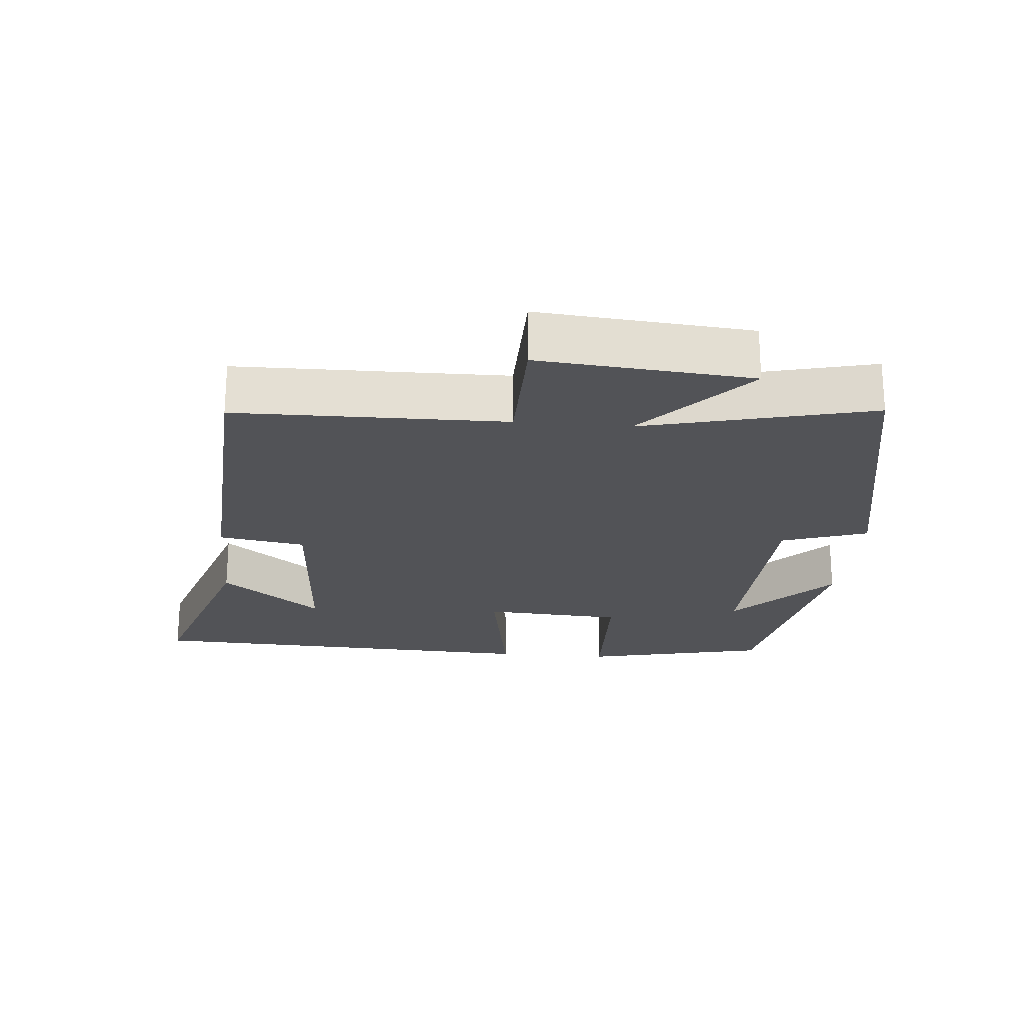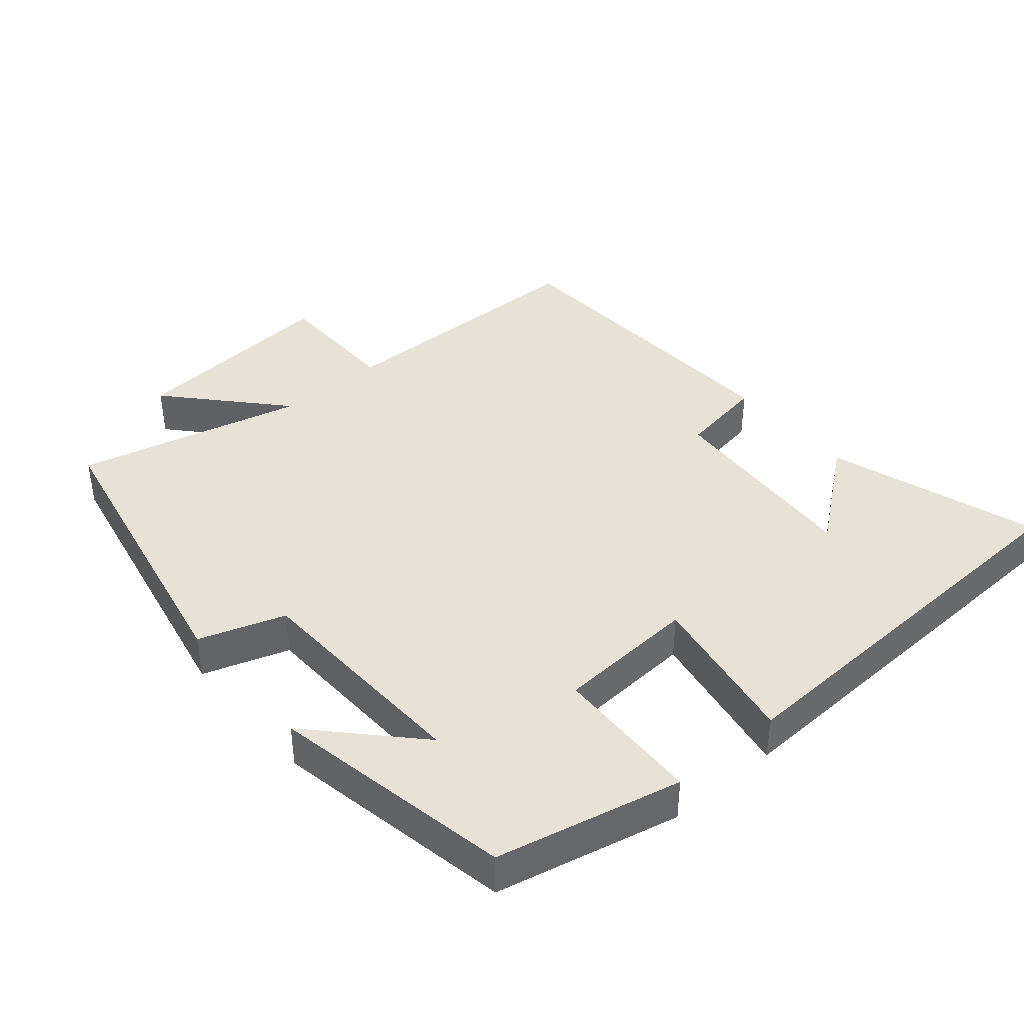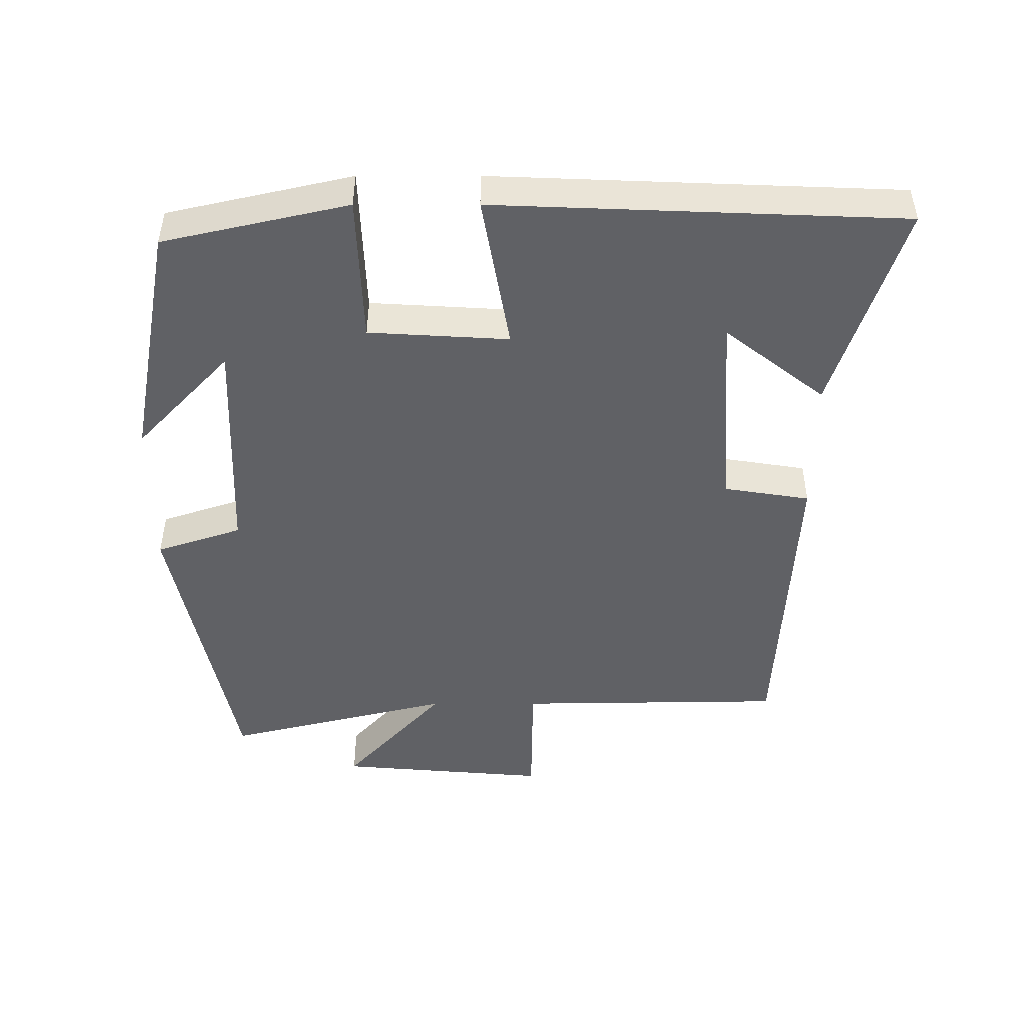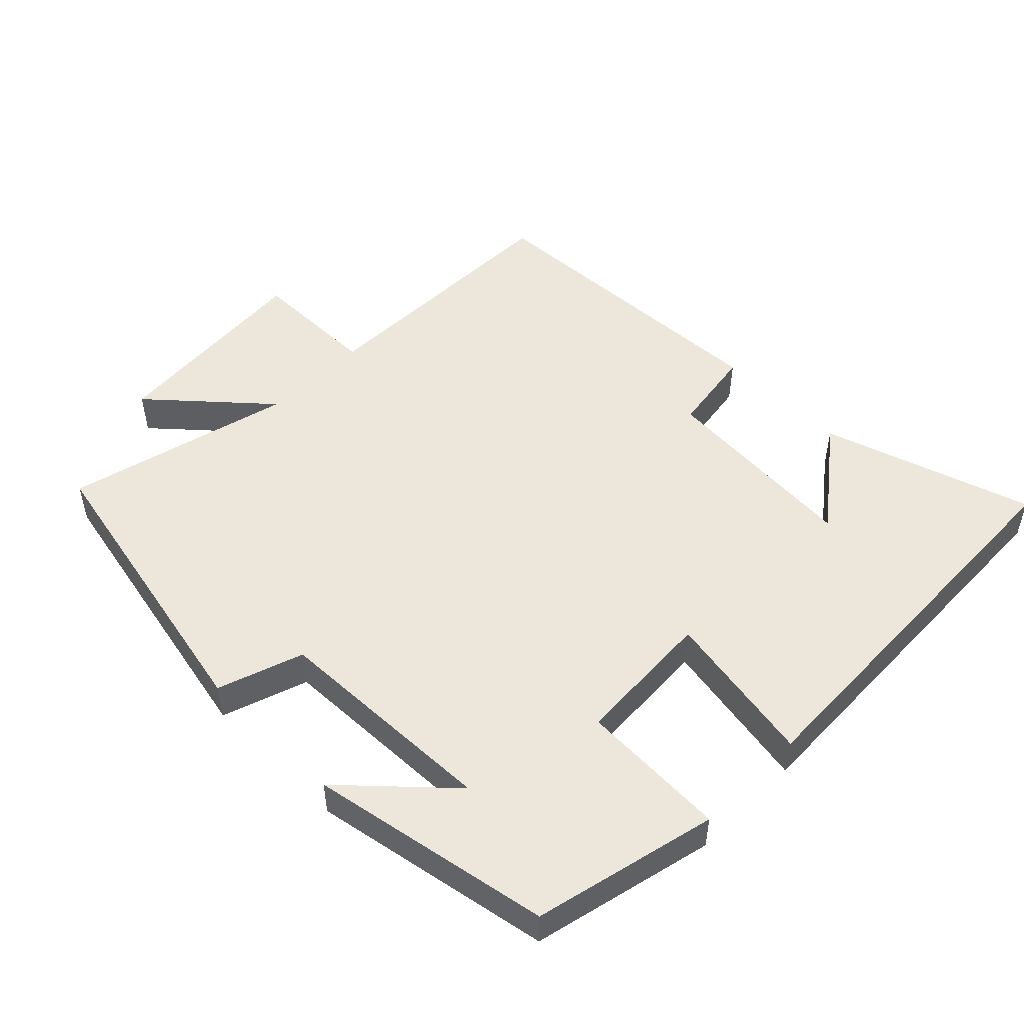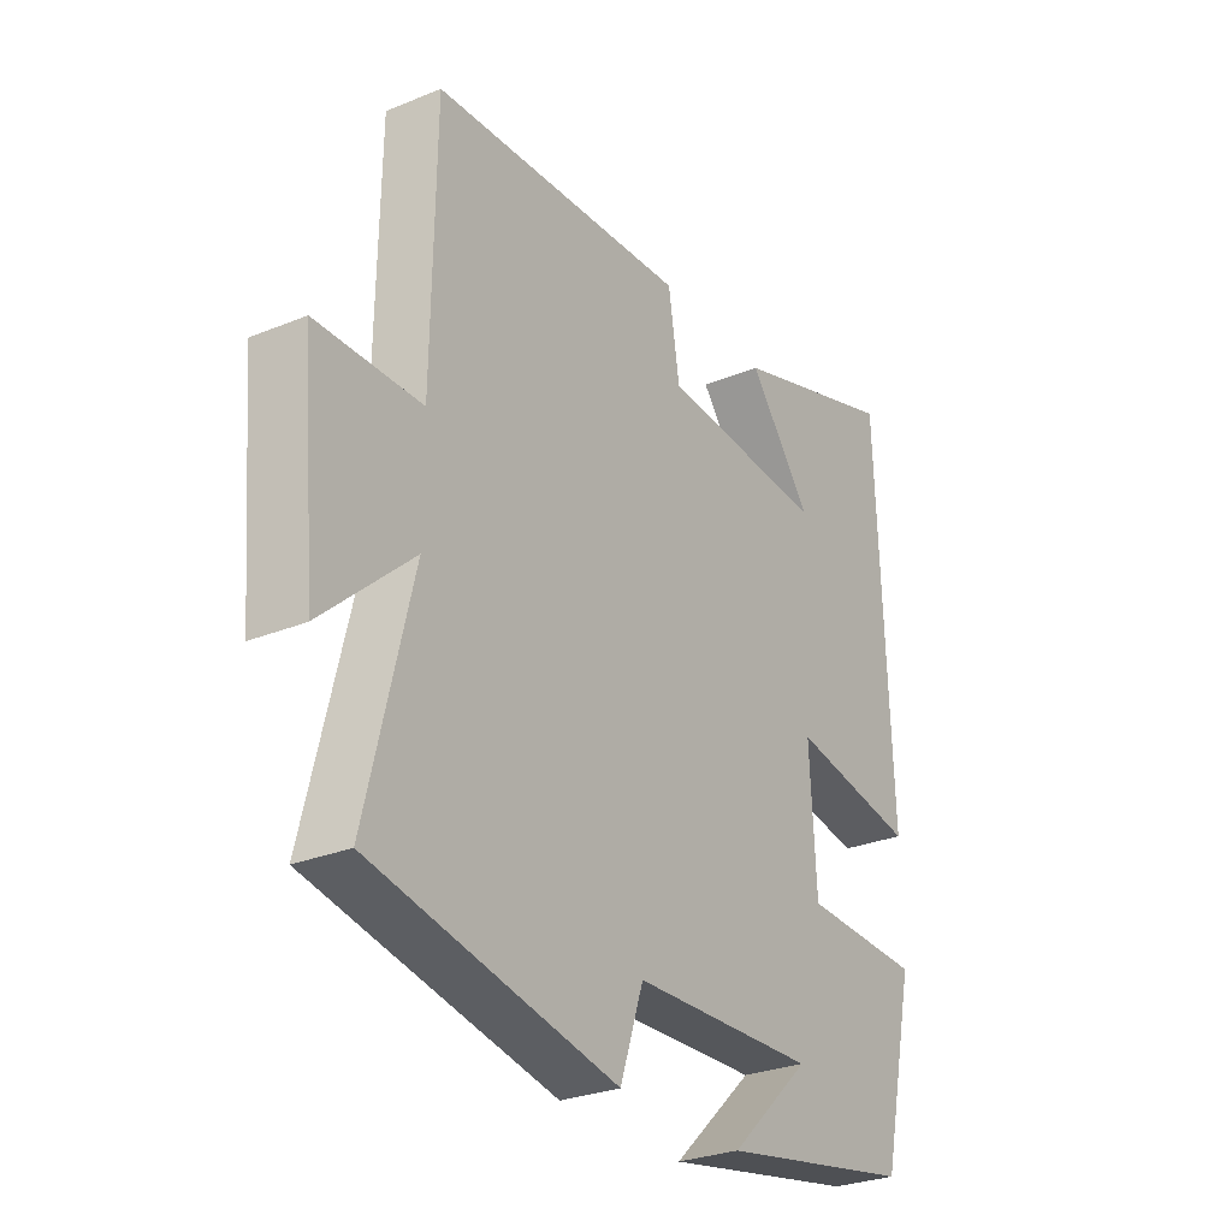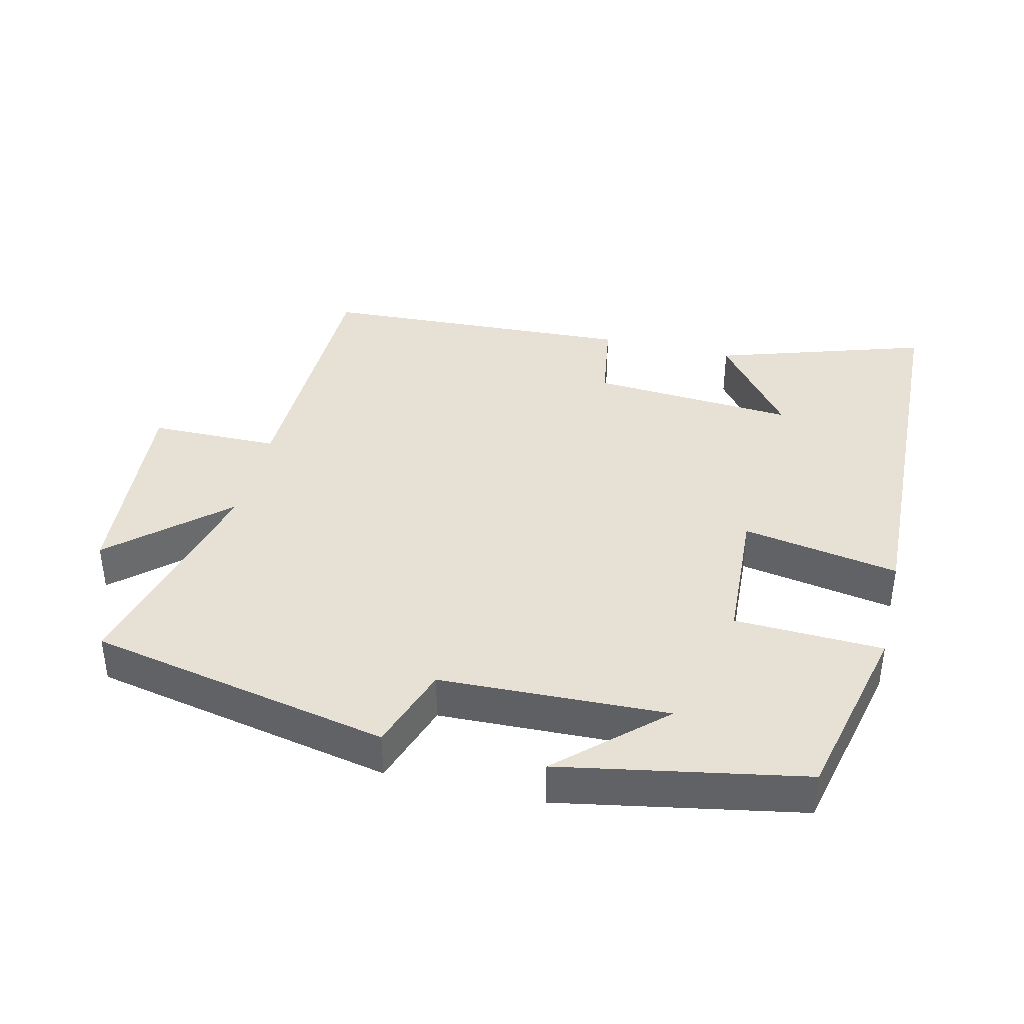
<metadata>
{"format":"obj","ext":"obj","renderer":"f3d","projection":"perspective","resolution":1024,"background":"white","views":[{"elev":-22.4,"azim":84.8,"up":"+Y"},{"elev":40.5,"azim":-130.5,"up":"+Y"},{"elev":-47.4,"azim":-90.0,"up":"+Y"},{"elev":50.6,"azim":-135.1,"up":"+Y"},{"elev":-28.2,"azim":121.8,"up":"+Z"},{"elev":39.2,"azim":-166.4,"up":"+Y"}]}
</metadata>
<code>
v 0.494 0.07 0.476
v 0.5 0.07 0.085
v 0.688 0.07 0.083
v 0.662 0.07 -0.225
v 0.5 0.07 -0.079
v 0.582 0.07 -0.411
v 0.142 0.07 -0.5
v 0.1 0.07 -0.375
v -0.232 0.07 -0.363
v -0.086 0.07 -0.5
v -0.439 0.07 -0.434
v -0.5 0.07 -0.165
v -0.284 0.07 -0.157
v -0.272 0.07 0.047
v -0.5 0.07 0.007
v -0.477 0.07 0.599
v -0.17 0.07 0.5
v -0.284 0.07 0.354
v 0.014 0.07 0.374
v 0.034 0.07 0.5
v 0.494 0 0.476
v 0.5 0 0.085
v 0.688 0 0.083
v 0.662 0 -0.225
v 0.5 0 -0.079
v 0.582 0 -0.411
v 0.142 0 -0.5
v 0.1 0 -0.375
v -0.232 0 -0.363
v -0.086 0 -0.5
v -0.439 0 -0.434
v -0.5 0 -0.165
v -0.284 0 -0.157
v -0.272 0 0.047
v -0.5 0 0.007
v -0.477 0 0.599
v -0.17 0 0.5
v -0.284 0 0.354
v 0.014 0 0.374
v 0.034 0 0.5
f 19 20 1 2
f 18 19 2
f 16 17 18
f 14 15 16 18
f 14 18 2
f 13 14 2 3
f 11 12 13
f 9 10 11
f 9 11 13 3
f 5 6 7 8
f 5 8 9 3
f 3 4 5
f 22 21 40 39
f 22 39 38
f 38 37 36
f 38 36 35 34
f 22 38 34
f 23 22 34 33
f 33 32 31
f 31 30 29
f 23 33 31 29
f 28 27 26 25
f 23 29 28 25
f 25 24 23
f 1 21 22 2
f 2 22 23 3
f 3 23 24 4
f 4 24 25 5
f 5 25 26 6
f 6 26 27 7
f 7 27 28 8
f 8 28 29 9
f 9 29 30 10
f 10 30 31 11
f 11 31 32 12
f 12 32 33 13
f 13 33 34 14
f 14 34 35 15
f 15 35 36 16
f 16 36 37 17
f 17 37 38 18
f 18 38 39 19
f 19 39 40 20
f 20 40 21 1

</code>
